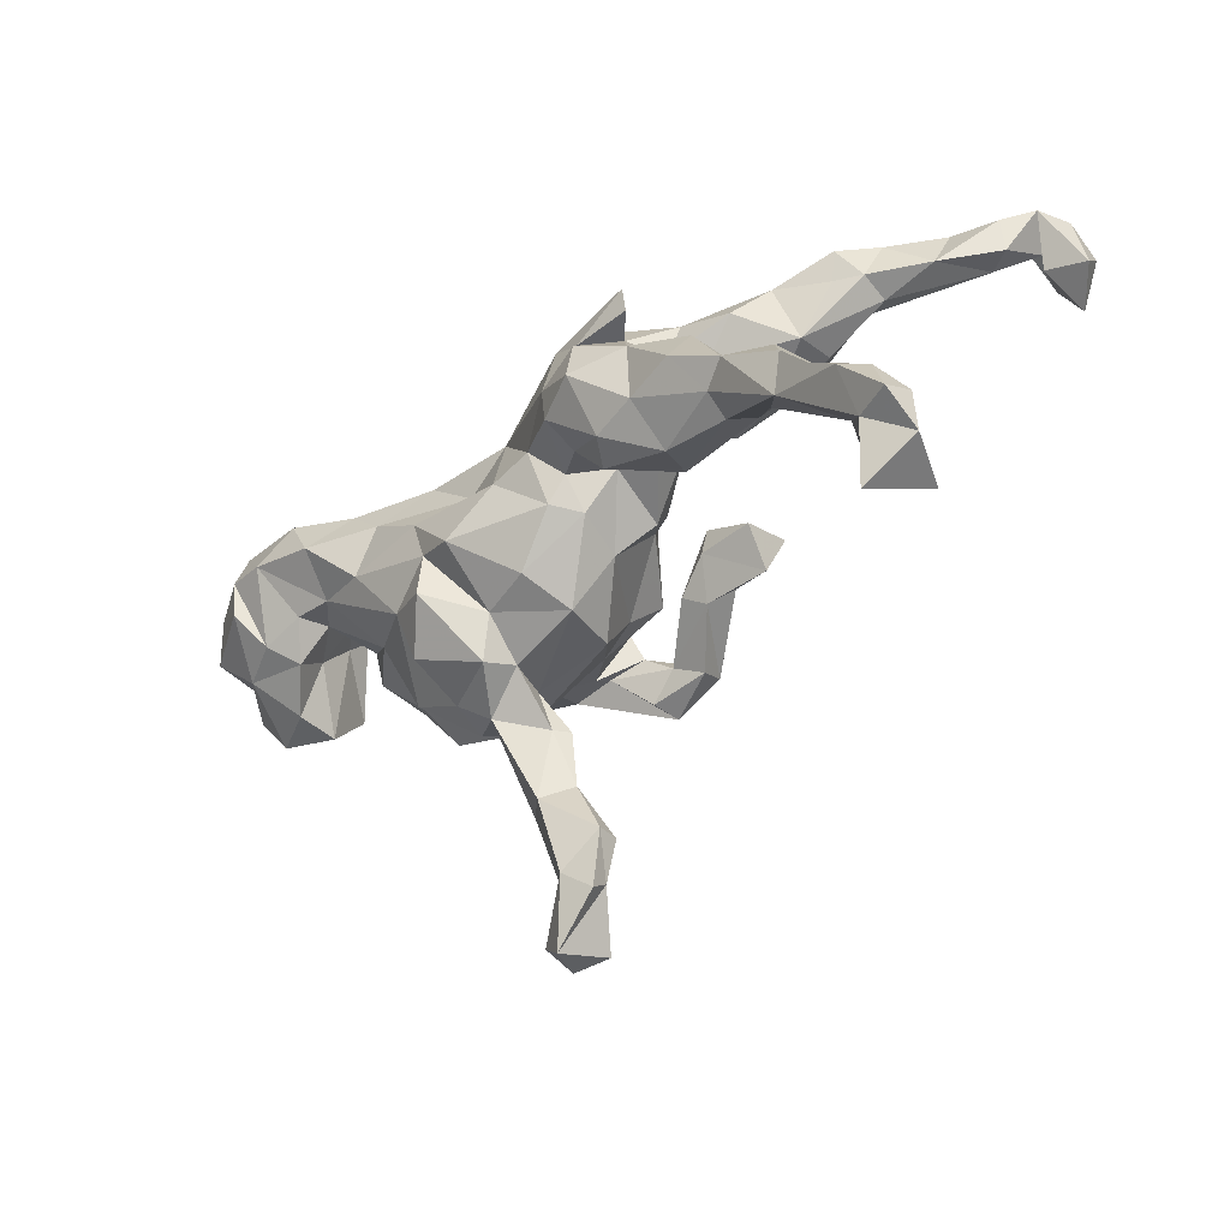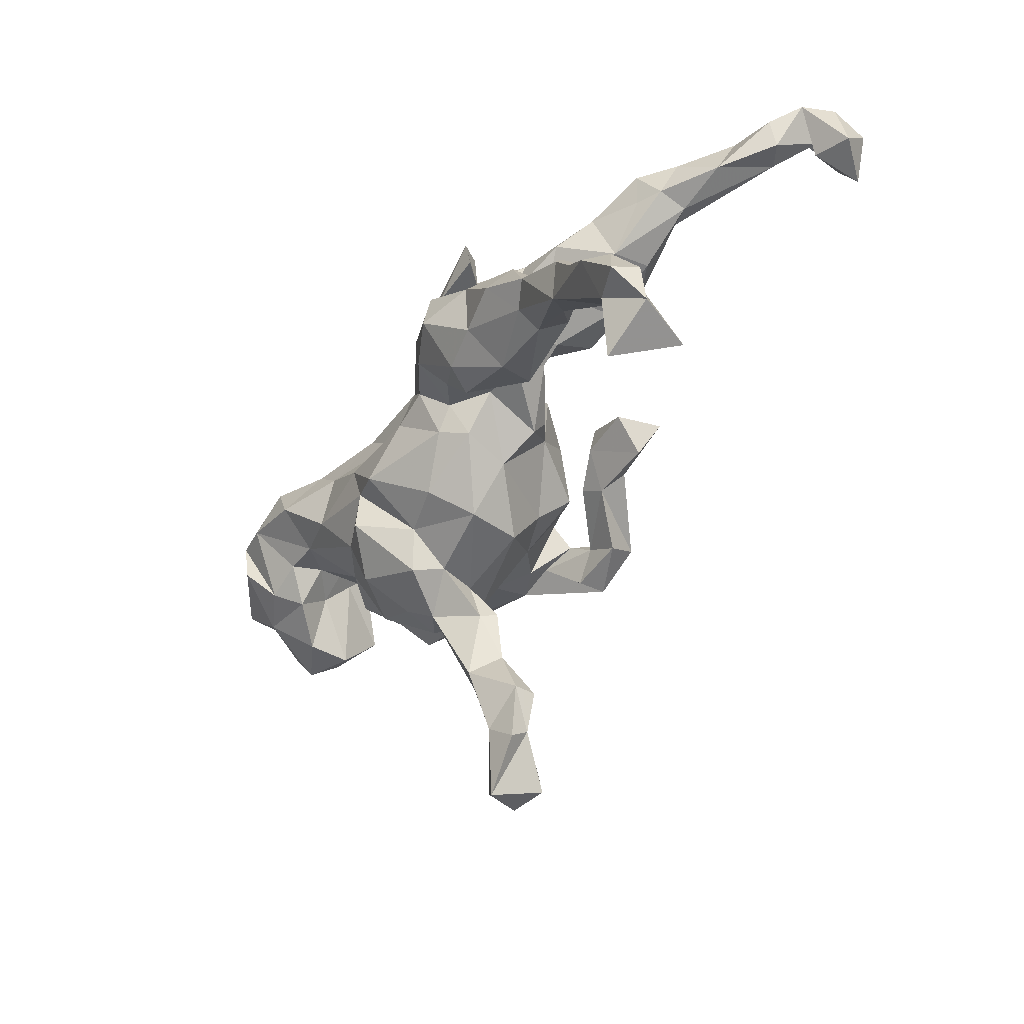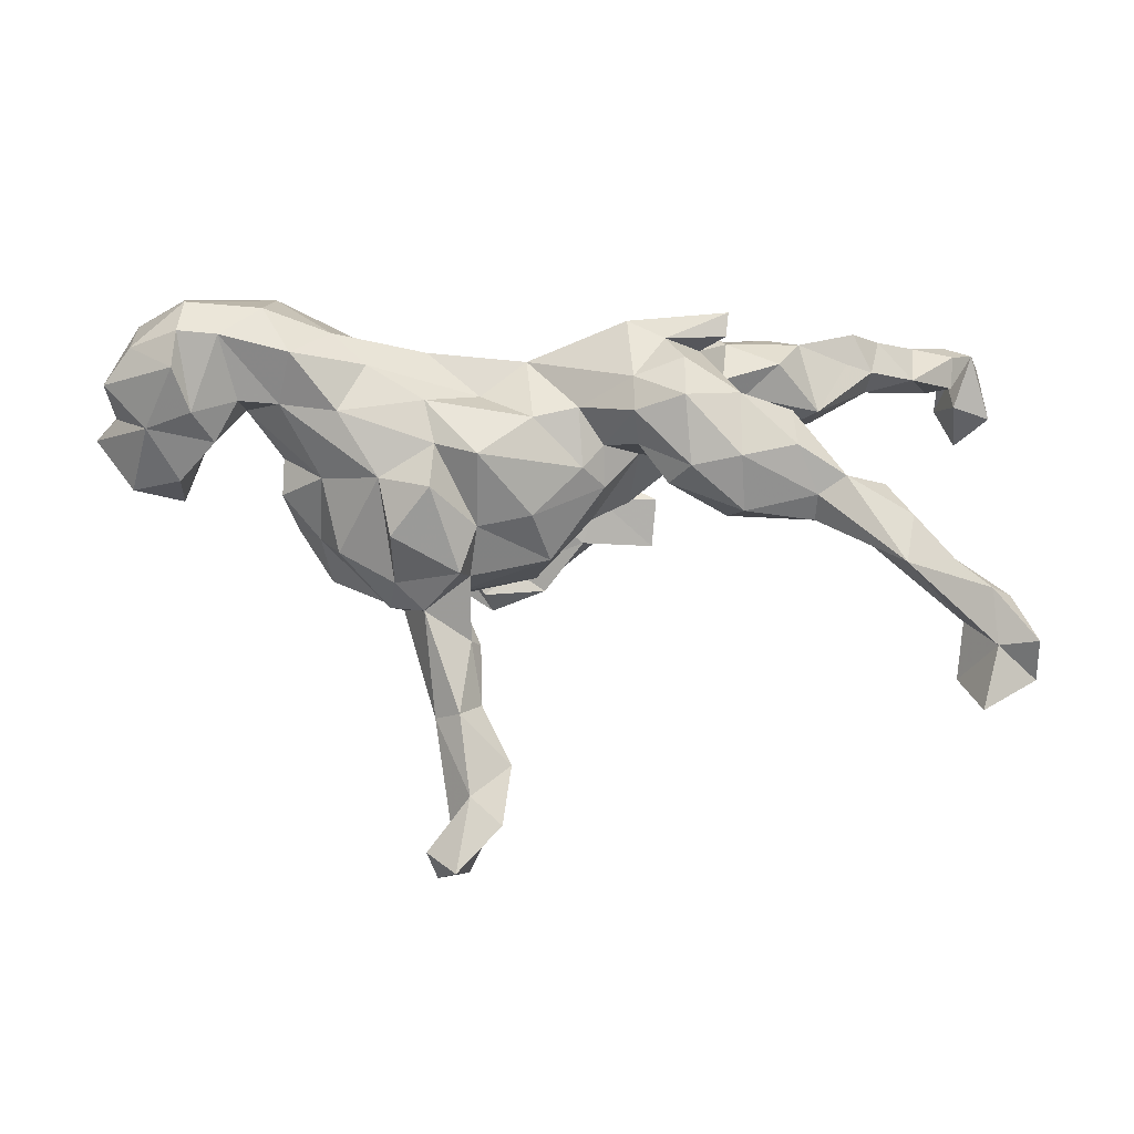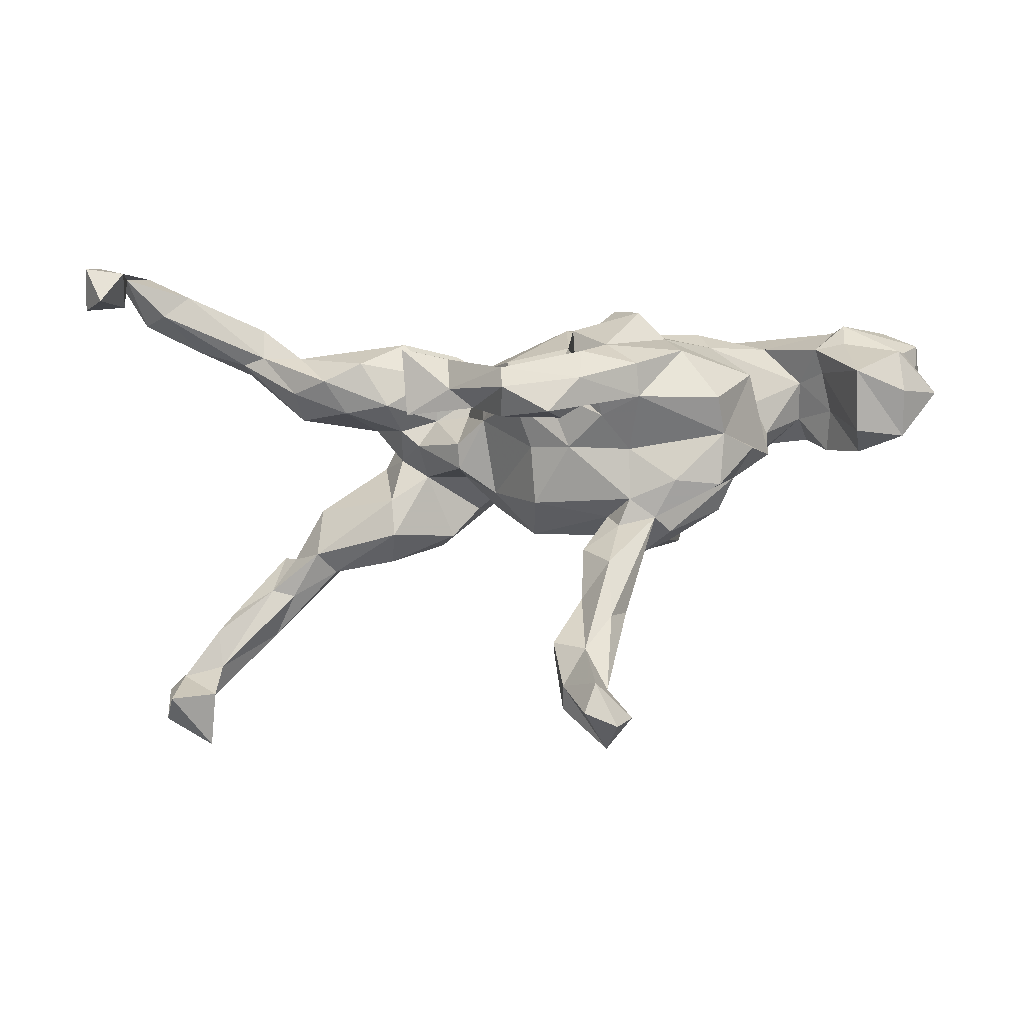
<metadata>
{"format":"obj","ext":"obj","renderer":"f3d","projection":"perspective","resolution":1024,"background":"white","views":[{"elev":-42.3,"azim":42.2,"up":"+Y"},{"elev":-45.0,"azim":57.6,"up":"+Y"},{"elev":-22.8,"azim":-2.9,"up":"+Y"},{"elev":-28.7,"azim":-169.2,"up":"+Y"}]}
</metadata>
<code>
v 0.7301 0.3075 -0.1449
v -0.6611 0.1239 0.1628
v -0.1236 0.1722 -0.09318
v -0.1469 -0.424 -0.1327
v 0.7472 -0.3497 0.1832
v 0.5042 -0.1081 0.1543
v -0.2199 -0.01163 -0.2669
v -0.06313 -0.5476 -0.1353
v -0.181 -0.1883 -0.1078
v -0.7029 0.07387 0.1277
v -0.2172 0.1858 -0.05399
v 0.2233 -0.07939 0.2023
v -0.08465 0.1035 -0.1602
v -0.5221 0.1259 -0.0371
v -0.3306 0.02077 0.1628
v 0.4398 -0.03393 0.1062
v 0.6574 -0.4672 0.1853
v 0.5135 0.2133 -0.004026
v 0.3189 0.1587 -0.09899
v 0.3238 0.06312 0.1345
v -0.6689 0.07965 -0.07611
v 0.327 0.1107 0.06893
v 0.2753 0.08421 -0.06033
v -0.6472 0.1931 0.03602
v -0.3541 0.2154 0.05037
v -0.4883 0.04423 0.1428
v -0.1111 -0.2756 -0.06603
v -0.3331 0.1304 -0.07353
v -0.5827 -0.05165 -0.03552
v 0.4472 -0.126 0.1082
v 0.1976 -0.03707 -0.2142
v -0.4059 0.09832 0.2099
v 0.5306 -0.09167 0.1749
v -0.3258 -0.1585 0.01426
v 0.008456 -0.01738 -0.188
v -0.1311 -0.001077 -0.3065
v 0.7452 0.2519 -0.2299
v 0.08958 0.1219 -0.0878
v -0.5761 0.182 -0.01977
v -0.5931 0.03014 -0.1053
v 0.1858 0.1469 -0.04326
v -0.109 -0.0556 0.1788
v -0.1054 0.06707 0.1316
v 0.1437 -0.04266 -0.02098
v -0.3542 -0.08893 -0.1331
v 0.2968 0.1922 0.09546
v 0.7045 -0.3427 0.1425
v -0.1514 0.1498 0.07934
v -0.3391 -0.1657 -0.0907
v -0.3584 -0.1187 -0.02545
v -0.2431 -0.2274 -0.0466
v 0.6405 -0.3177 0.1666
v 0.2023 0.03013 -0.1685
v -0.07294 -0.1219 -0.316
v -0.5736 0.13 -0.04143
v -0.401 0.04062 -0.01257
v -0.6595 0.1976 0.09658
v -0.5585 0.1963 0.01992
v 0.7739 0.3331 -0.1872
v -0.1347 -0.1924 -0.0583
v 0.6439 -0.2564 0.1396
v 0.007015 -0.02979 -0.3248
v 0.05026 0.03428 0.168
v 0.3635 0.2105 -0.06312
v 0.5041 -0.1856 0.1565
v 0.1345 0.08357 0.006484
v -0.1051 0.0415 -0.2155
v 0.2876 0.1174 0.1138
v -0.3978 -0.08336 -0.06418
v -0.1278 -0.4039 -0.05454
v 0.7027 -0.4176 0.07656
v -0.102 0.1048 -0.2124
v 0.07959 0.1725 0.03649
v -0.1675 0.1894 -0.1351
v -0.182 -0.1071 0.1636
v 0.2775 0.2302 0.0279
v 0.4269 0.2274 0.03432
v -0.08946 -0.02473 -0.2546
v -0.09202 -0.3725 -0.1017
v 0.8117 0.2398 -0.2501
v 0.7258 0.2528 -0.159
v -0.427 0.1711 0.01449
v 0.02064 0.1728 0.007832
v 0.02793 0.08983 -0.1568
v 0.08694 0.01793 -0.08122
v 0.2122 0.08935 0.2423
v 0.1085 0.08425 -0.1818
v 0.6433 0.2303 -0.08823
v 0.05889 -0.0533 0.1294
v -0.6782 0.1164 -0.01024
v -0.009681 -0.07635 -0.1292
v 0.4472 0.2053 -0.06614
v 0.3883 0.03123 0.1803
v -0.4872 0.09934 0.02897
v 0.247 0.2196 -0.05532
v -0.1071 -0.6249 -0.194
v 0.0038 -0.07176 -0.3299
v -0.5382 0.04073 0.04184
v 0.5648 -0.1592 0.211
v 0.3906 0.1328 -0.09105
v -0.2936 0.1882 0.07632
v 0.01594 -0.09865 -0.2778
v 0.6721 -0.2897 0.2381
v -0.1091 -0.5306 -0.08636
v -0.3443 0.1569 0.166
v 0.3585 0.08626 -0.04507
v 0.1961 0.08356 0.01004
v 0.6812 -0.3715 0.2092
v 0.231 0.03496 0.01324
v 0.5509 -0.2379 0.2091
v 0.2758 0.04014 0.07104
v 0.1527 -0.002721 0.07951
v -0.1572 -0.642 -0.1683
v -0.1151 -0.1924 0.009879
v 0.1333 0.06219 0.2252
v -0.176 -0.03145 0.161
v 0.5148 0.2033 -0.08505
v -0.1136 0.2142 -0.03958
v 0.1972 0.0669 -0.2683
v -0.4375 0.2389 0.1214
v 0.01271 -0.1684 0.02491
v 0.1859 0.1402 0.207
v 0.07863 -0.0347 -0.2123
v 0.4209 -0.1448 0.1502
v 0.03899 -0.007761 -0.1977
v -0.2353 -0.2097 0.01642
v -0.01966 -0.1256 0.1021
v -0.04027 -0.04114 -0.2898
v 0.2831 0.1468 0.2046
v 0.706 -0.2884 0.2054
v -0.3124 0.1772 -0.04716
v 0.2914 -0.1115 0.08541
v -0.5893 0.07349 0.1964
v 0.7437 -0.4131 0.1724
v 0.4585 0.1152 0.01084
v 0.3105 -0.1322 0.1517
v 0.09895 0.1314 -0.004469
v -0.02212 0.01552 0.1672
v 0.09263 -0.012 0.1282
v 0.1045 0.02941 -0.1716
v 0.4637 -0.09484 0.2107
v -0.1762 -0.6113 -0.1292
v -0.5303 0.0945 -0.00597
v 0.5261 0.2666 0.003571
v 0.654 0.3108 -0.1242
v 0.301 0.03904 0.2225
v 0.09688 -0.06713 0.08914
v 0.7405 0.304 -0.2437
v -0.006698 -0.1593 -0.07365
v -0.1383 -0.5634 -0.143
v -0.2929 0.04283 -0.208
v -0.26 0.09816 -0.1655
v 0.2623 0.06545 0.004906
v 0.174 0.2433 0.08157
v 0.2448 0.1412 0.1647
v -0.04877 -0.4694 -0.1412
v -0.4209 -0.05706 0.008929
v -0.2641 -0.167 -0.1212
v 0.1856 0.1986 0.1668
v -0.6342 0.008979 0.1076
v 0.02856 0.02719 -0.2307
v -0.5179 0.1231 0.2168
v 0.6213 -0.2392 0.2256
v -0.07201 0.1856 -0.09476
v -0.1283 -0.06156 -0.3181
v -0.1066 -0.1371 0.08122
v -0.05671 -0.5736 -0.1003
v 0.1157 -0.008049 -0.2398
v -0.6622 -0.04988 0.000491
v -0.5778 0.2301 0.0754
v -0.1917 0.142 0.1348
v -0.5862 0.2336 0.1231
v -0.5768 0.1944 0.1895
v 0.3712 0.2452 0.0147
v 0.3852 0.1634 0.08575
v -0.04012 -0.06394 -0.2666
v 0.224 -0.004146 0.06484
v -0.1455 -0.321 -0.1337
v 0.6214 -0.2112 0.1587
v -0.7272 0.03513 0.004556
v -0.09531 -0.2725 -0.09292
v -0.04942 0.1602 0.04174
v 0.5785 0.2816 -0.0506
v 0.5144 0.2587 -0.09444
v 0.386 -0.05377 0.233
v -0.1271 -0.5751 -0.1997
v -0.1319 -0.2117 0.06536
v 0.5448 -0.1739 0.1493
v -0.3514 -0.04863 -0.1892
v -0.2179 0.1444 -0.1902
v 0.4211 -0.1191 0.1901
v 0.2322 0.2496 0.0798
v 0.08086 -0.08657 0.005064
v -0.08682 -0.1098 -0.2728
v 0.7594 0.2148 -0.3097
v -0.3552 -0.05366 0.07012
v -0.04979 -0.004145 -0.2018
v -0.1578 -0.2287 -0.08891
v 0.7985 0.2965 -0.3026
v -0.5602 0.02071 0.1445
v 0.6404 0.2952 -0.1783
v 0.1017 0.1992 0.1149
v 0.457 0.1311 -0.06078
v -0.1668 0.04003 -0.2562
v 0.7961 0.3365 -0.245
v 0.2608 0.1903 0.1811
v -0.584 0.1326 0.2082
v -0.4037 0.04274 -0.1057
v -0.1667 -0.3998 -0.09087
v -0.2184 -0.05824 -0.2335
v -0.1933 0.04025 0.169
v -0.1453 -0.04941 -0.2338
v -0.1875 -0.2456 -0.01132
v -0.04331 -0.474 -0.09937
v 0.2936 -0.0474 0.06561
v -0.1623 0.1914 0.03103
v 0.725 0.2777 -0.2997
v 0.1922 -0.08773 0.153
v -0.1046 -0.4911 -0.1545
v -0.08148 -0.09574 -0.15
v 0.1264 0.1788 0.1906
v 0.1449 -0.02664 0.1644
v -0.5248 -0.00811 0.0985
v -0.129 -0.6524 -0.1046
v -0.2422 -0.1672 0.1043
v 0.1425 -0.005596 -0.04632
v 0.6347 -0.3948 0.1197
v -0.7046 0.1477 0.02116
v 0.5591 0.2091 -0.0228
v -0.6717 0.006044 -0.06123
v -0.4521 0.1789 0.2031
v 0.2865 0.184 0.2163
v 0.161 0.2335 0.0273
v -0.4236 0.0417 0.1398
v -0.6914 0.05518 0.04565
v 0.301 -0.06741 0.217
v -0.2631 -0.07806 0.1294
v 0.7206 0.345 -0.1811
v -0.4791 0.05647 0.08524
v -0.42 -0.000685 0.02863
v -0.2873 0.1027 0.1642
v 0.2109 0.01735 0.2551
v 0.1244 0.06788 -0.2193
v -0.5825 -0.05034 0.04089
v 0.5561 0.1983 -0.0758
v -0.1875 -0.1081 -0.1434
v -0.2216 -0.2161 -0.08375
v -0.0314 0.1301 0.1345
v 0.1346 0.005386 0.2192
v 0.6845 0.2551 -0.1831
v -0.1483 -0.0698 -0.202
v 0.7392 -0.372 0.2311
f 131 28 82
f 62 165 36
f 243 62 161
f 76 64 95
f 11 190 152
f 216 11 131
f 161 62 128
f 62 97 165
f 67 36 204
f 119 243 87
f 72 204 190
f 72 67 204
f 88 183 229
f 88 229 245
f 250 88 245
f 250 245 117
f 245 203 117
f 184 117 92
f 117 100 92
f 92 100 19
f 64 92 19
f 13 72 190
f 74 13 190
f 190 204 152
f 144 229 183
f 183 184 144
f 18 144 77
f 77 144 92
f 184 92 144
f 77 92 174
f 174 92 64
f 64 19 95
f 3 13 74
f 11 74 190
f 1 88 81
f 250 81 88
f 88 1 145
f 141 6 16
f 49 247 50
f 247 51 50
f 121 114 60
f 121 166 114
f 121 127 166
f 30 132 215
f 16 30 215
f 6 30 16
f 198 247 9
f 60 181 198
f 9 60 198
f 114 27 60
f 27 181 60
f 149 121 60
f 178 4 247
f 198 178 247
f 181 178 198
f 181 79 178
f 225 75 237
f 166 116 75
f 166 42 116
f 12 242 249
f 236 242 12
f 126 225 237
f 187 75 225
f 166 75 187
f 127 42 166
f 218 12 222
f 136 236 12
f 191 185 236
f 191 141 185
f 136 12 218
f 142 104 150
f 224 104 142
f 113 142 186
f 150 186 142
f 186 96 113
f 96 224 113
f 186 8 96
f 8 224 96
f 8 167 224
f 252 103 108
f 134 252 108
f 108 227 17
f 134 108 17
f 71 134 17
f 134 5 252
f 71 17 227
f 224 167 104
f 113 224 142
f 57 24 228
f 120 172 173
f 14 94 143
f 39 14 55
f 55 21 90
f 48 216 101
f 101 131 25
f 120 101 25
f 82 94 14
f 82 14 58
f 14 39 58
f 58 39 24
f 39 55 90
f 90 228 39
f 24 39 228
f 120 25 170
f 25 82 170
f 82 58 170
f 57 170 24
f 170 58 24
f 172 120 170
f 170 57 172
f 97 102 54
f 97 54 165
f 146 20 155
f 93 20 146
f 112 139 147
f 222 139 112
f 177 222 112
f 111 20 215
f 93 16 20
f 50 157 69
f 49 50 69
f 44 112 193
f 193 112 147
f 44 177 112
f 215 132 177
f 111 215 177
f 20 16 215
f 45 49 69
f 158 49 45
f 91 193 149
f 158 247 49
f 246 220 9
f 9 149 60
f 220 149 9
f 200 133 160
f 50 196 157
f 193 121 149
f 158 9 247
f 210 45 189
f 210 189 151
f 85 91 35
f 54 212 210
f 212 251 210
f 212 78 251
f 176 78 212
f 197 220 251
f 197 35 220
f 35 91 220
f 31 140 123
f 31 53 140
f 194 212 54
f 194 176 212
f 102 176 194
f 54 102 194
f 173 172 57
f 231 120 173
f 10 57 228
f 2 57 10
f 2 173 57
f 105 120 231
f 105 101 120
f 235 10 228
f 90 235 228
f 171 101 105
f 241 171 105
f 171 48 101
f 221 248 115
f 159 202 221
f 232 159 221
f 122 232 221
f 248 171 43
f 221 202 248
f 191 236 136
f 114 166 187
f 132 136 218
f 185 141 93
f 185 93 146
f 236 146 242
f 12 249 222
f 141 16 93
f 177 132 218
f 147 127 121
f 147 121 193
f 126 34 51
f 50 51 34
f 177 218 222
f 147 139 89
f 147 89 127
f 127 89 42
f 34 126 237
f 237 196 34
f 50 34 196
f 185 146 236
f 222 249 139
f 139 249 63
f 249 115 63
f 63 89 139
f 89 63 138
f 89 138 42
f 75 116 237
f 196 237 234
f 146 86 242
f 242 86 115
f 249 242 115
f 138 211 42
f 42 211 116
f 116 211 15
f 211 241 15
f 237 116 15
f 237 15 234
f 141 33 6
f 99 33 141
f 51 213 126
f 187 225 126
f 213 187 126
f 114 187 213
f 132 124 136
f 124 191 136
f 30 124 132
f 30 65 124
f 30 188 65
f 6 188 30
f 33 188 6
f 33 179 188
f 33 99 179
f 247 213 51
f 213 70 27
f 27 114 213
f 209 213 247
f 4 209 247
f 70 213 209
f 181 27 79
f 79 27 70
f 219 4 178
f 79 219 178
f 110 99 141
f 65 110 124
f 110 141 191
f 110 191 124
f 163 99 110
f 52 110 65
f 188 52 65
f 79 156 219
f 82 28 94
f 25 131 82
f 216 131 101
f 48 182 216
f 83 182 248
f 202 233 73
f 154 233 202
f 159 154 202
f 159 192 154
f 46 192 159
f 155 46 159
f 46 76 192
f 21 40 230
f 55 40 21
f 55 14 40
f 28 208 56
f 202 73 83
f 73 137 83
f 175 46 68
f 175 77 46
f 137 66 38
f 41 107 137
f 107 66 137
f 153 109 107
f 22 135 175
f 135 77 175
f 208 151 189
f 38 66 85
f 23 107 41
f 23 153 107
f 106 153 23
f 106 22 153
f 106 135 22
f 28 56 94
f 66 226 85
f 66 107 226
f 100 117 203
f 245 135 203
f 245 229 135
f 7 210 151
f 204 7 151
f 152 204 151
f 88 145 183
f 145 201 183
f 184 183 201
f 201 250 117
f 201 117 184
f 199 80 195
f 80 37 195
f 217 195 37
f 37 80 59
f 37 59 148
f 59 1 81
f 59 81 148
f 148 81 250
f 201 148 250
f 1 59 238
f 1 238 145
f 238 201 145
f 217 199 195
f 80 199 205
f 80 205 59
f 205 199 217
f 59 205 238
f 238 205 217
f 148 238 217
f 37 148 217
f 238 148 201
f 13 67 72
f 13 197 67
f 13 84 197
f 84 35 197
f 125 87 161
f 84 85 35
f 140 87 125
f 53 119 87
f 7 165 210
f 204 36 7
f 67 251 78
f 67 78 36
f 161 128 176
f 176 125 161
f 243 168 62
f 123 140 125
f 168 31 123
f 243 119 168
f 53 87 140
f 53 31 119
f 165 54 210
f 36 165 7
f 128 36 78
f 176 128 78
f 128 62 36
f 125 176 123
f 97 123 102
f 168 123 97
f 62 168 97
f 119 31 168
f 67 197 251
f 102 123 176
f 232 206 159
f 21 230 180
f 235 90 180
f 21 180 90
f 94 98 143
f 171 248 48
f 248 182 48
f 248 202 83
f 155 159 206
f 232 155 206
f 143 98 29
f 40 143 29
f 14 143 40
f 56 240 94
f 56 157 240
f 155 20 68
f 68 46 155
f 22 175 68
f 155 232 129
f 40 169 230
f 40 29 169
f 56 208 157
f 45 69 157
f 208 45 157
f 129 232 122
f 94 239 98
f 94 240 239
f 22 111 153
f 22 68 111
f 68 20 111
f 189 45 208
f 182 118 216
f 182 83 118
f 203 135 106
f 203 106 100
f 100 106 23
f 19 100 23
f 19 23 41
f 38 85 84
f 84 13 164
f 152 151 208
f 229 144 18
f 229 18 135
f 135 18 77
f 174 64 76
f 95 19 41
f 137 38 83
f 83 38 164
f 38 84 164
f 164 13 3
f 11 152 28
f 28 152 208
f 77 174 46
f 46 174 76
f 76 95 233
f 233 95 41
f 233 41 137
f 73 233 137
f 83 164 118
f 118 164 3
f 118 3 11
f 3 74 11
f 11 28 131
f 192 76 233
f 154 192 233
f 118 11 216
f 109 44 226
f 107 109 226
f 109 177 44
f 109 111 177
f 153 111 109
f 45 246 158
f 210 246 45
f 85 193 91
f 85 44 193
f 226 44 85
f 246 9 158
f 210 251 246
f 251 220 246
f 91 149 220
f 2 133 207
f 2 207 173
f 207 162 173
f 162 231 173
f 10 133 2
f 162 207 200
f 32 231 162
f 32 105 231
f 241 105 32
f 160 10 235
f 26 200 223
f 239 26 223
f 239 223 98
f 133 10 160
f 133 200 207
f 26 162 200
f 234 162 26
f 234 32 162
f 15 32 234
f 43 171 241
f 160 235 180
f 169 160 180
f 244 160 169
f 211 43 241
f 138 43 211
f 248 43 138
f 138 63 248
f 63 115 248
f 122 221 115
f 86 122 115
f 155 129 122
f 86 155 122
f 146 155 86
f 230 169 180
f 29 244 169
f 29 98 244
f 98 223 244
f 196 239 240
f 196 240 157
f 15 241 32
f 244 223 160
f 160 223 200
f 234 26 239
f 196 234 239
f 188 61 52
f 179 61 188
f 163 179 99
f 130 179 163
f 47 134 71
f 167 214 104
f 104 209 150
f 5 134 47
f 52 47 227
f 227 47 71
f 252 5 130
f 130 5 47
f 252 130 103
f 130 47 61
f 61 47 52
f 227 108 52
f 52 108 110
f 163 103 130
f 108 103 110
f 110 103 163
f 156 214 8
f 8 214 167
f 156 8 219
f 219 8 186
f 4 219 150
f 219 186 150
f 214 70 104
f 79 214 156
f 150 209 4
f 214 79 70
f 104 70 209
f 179 130 61
f 87 243 161

</code>
